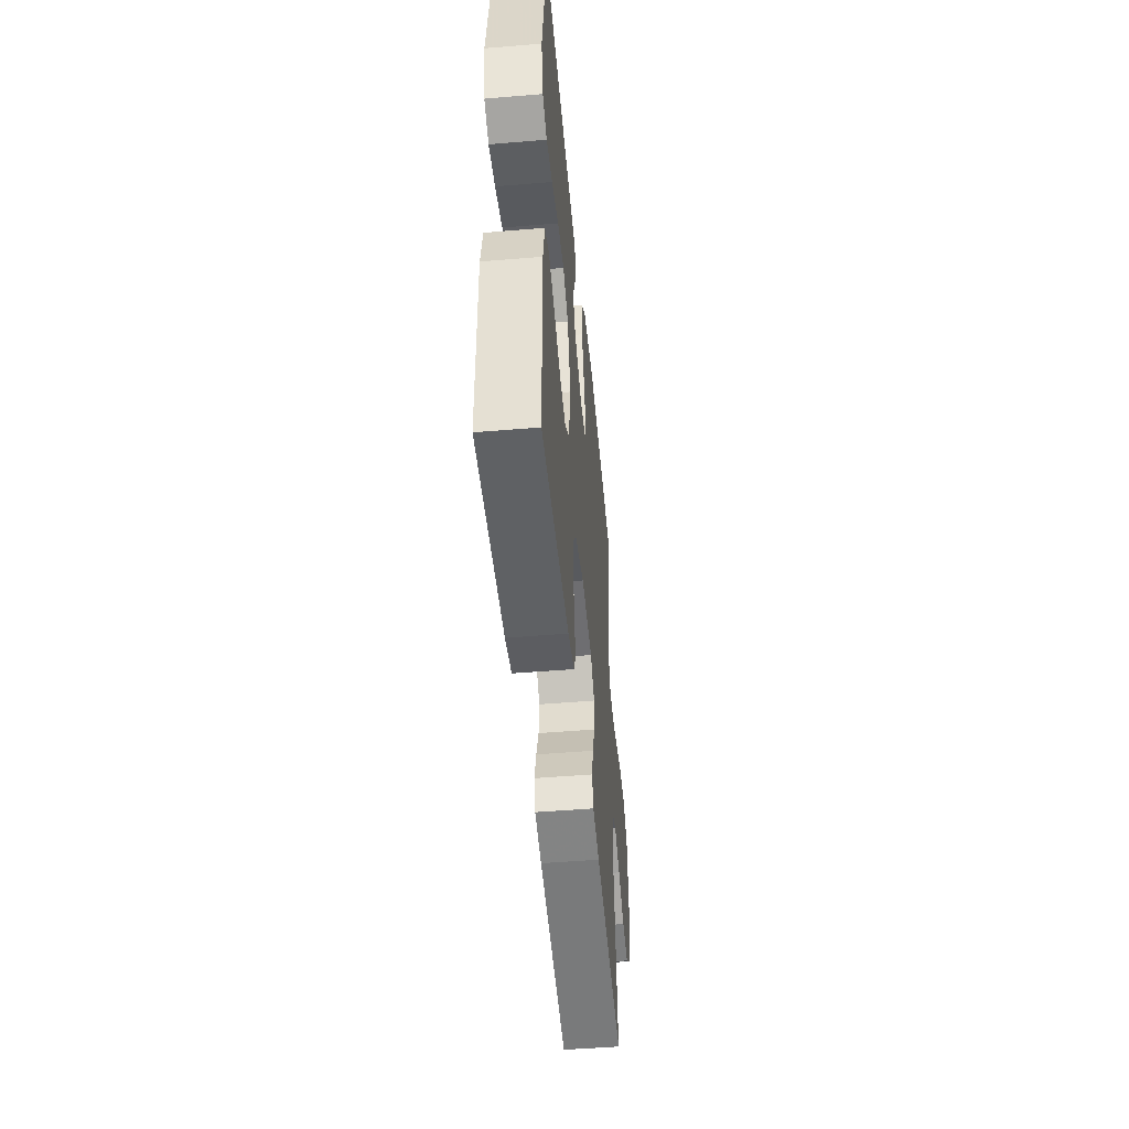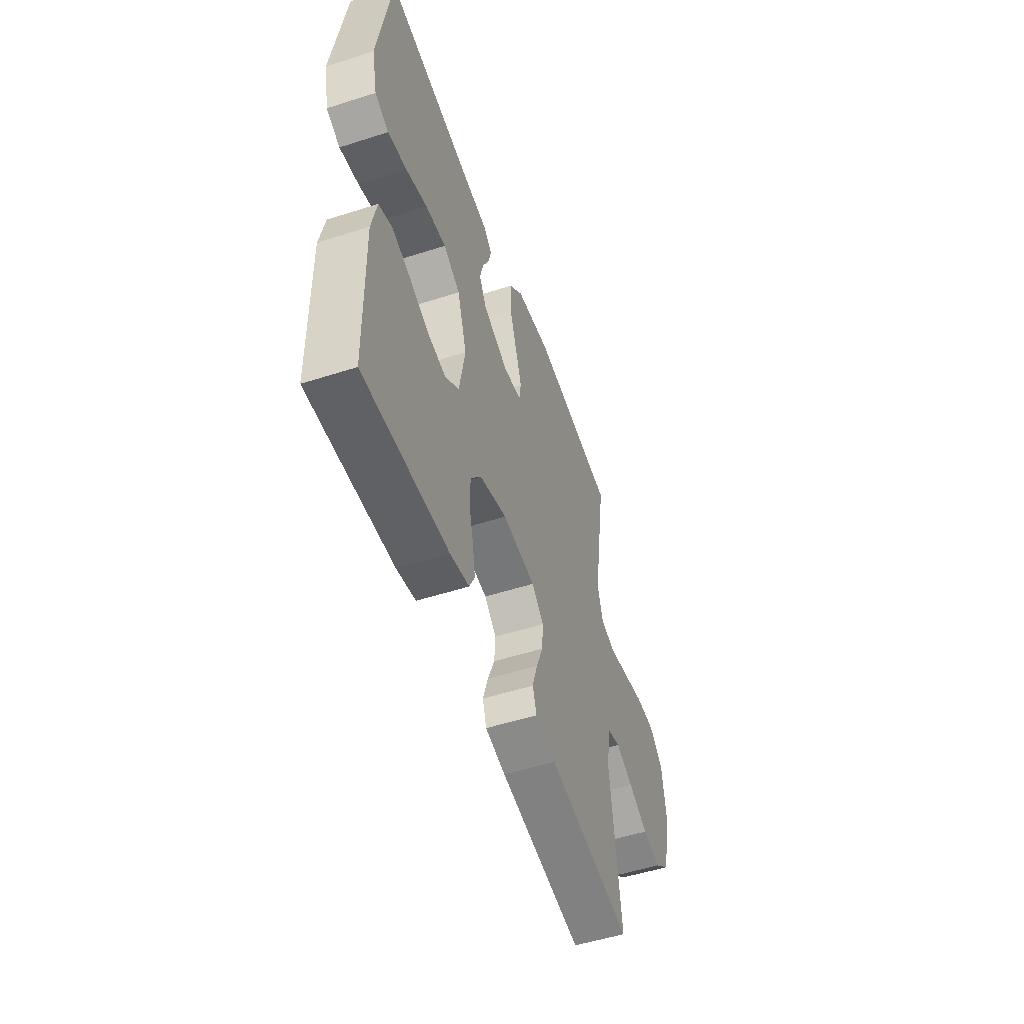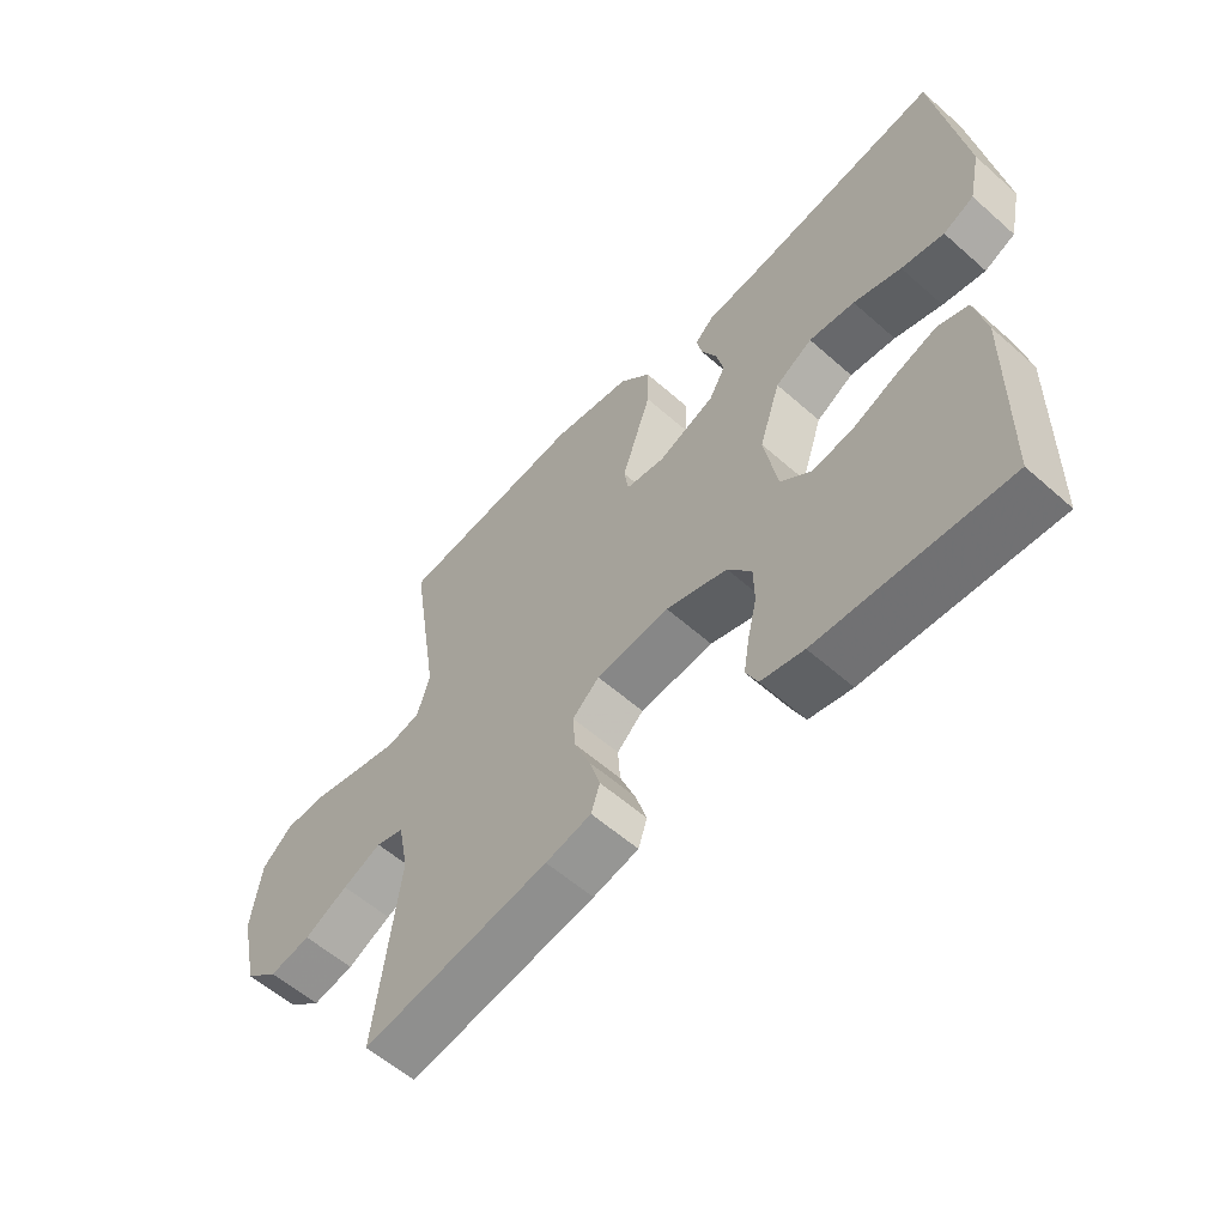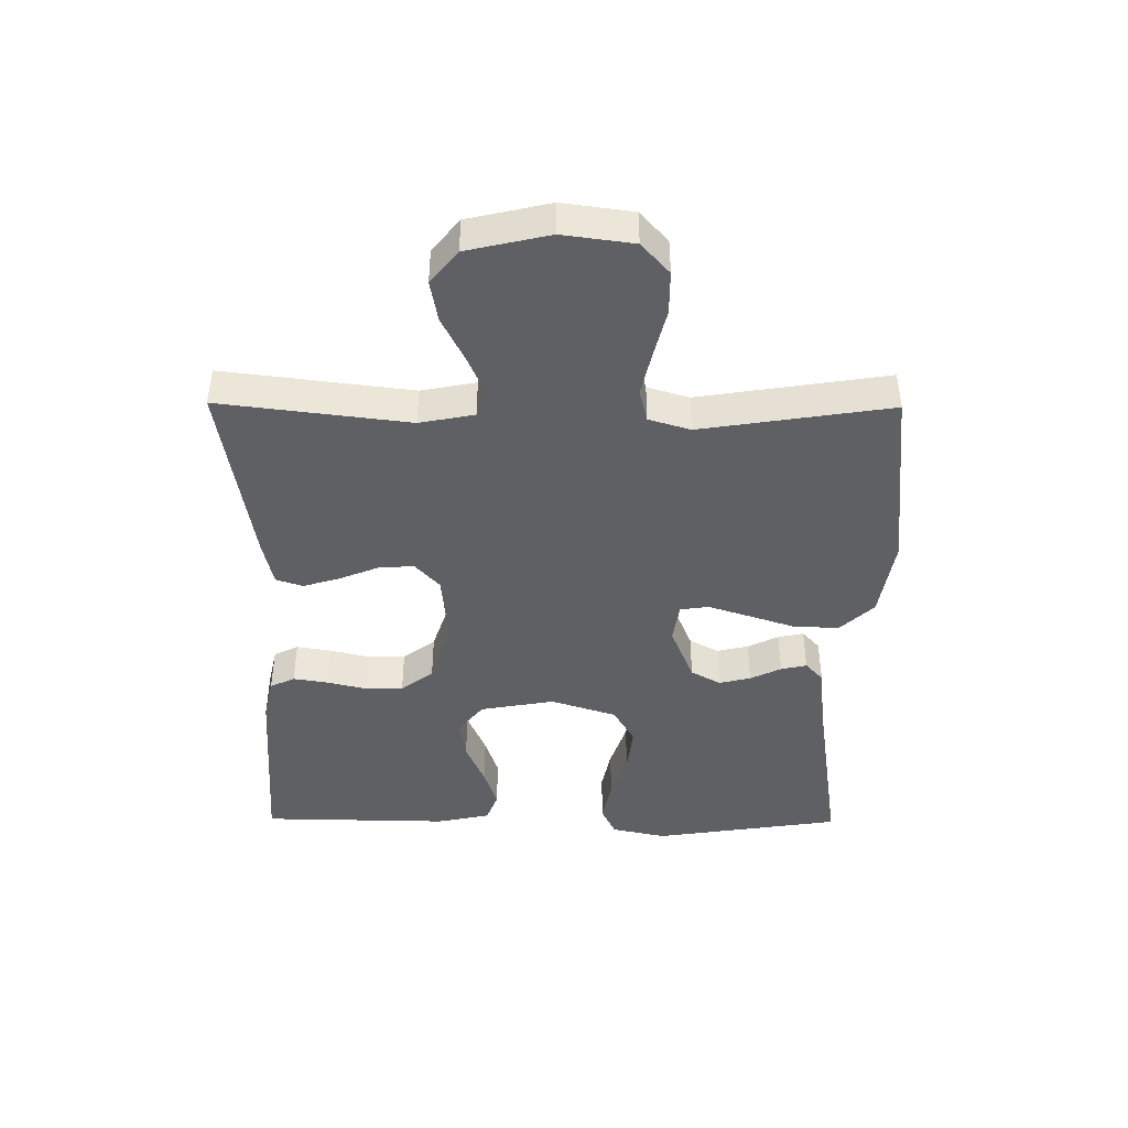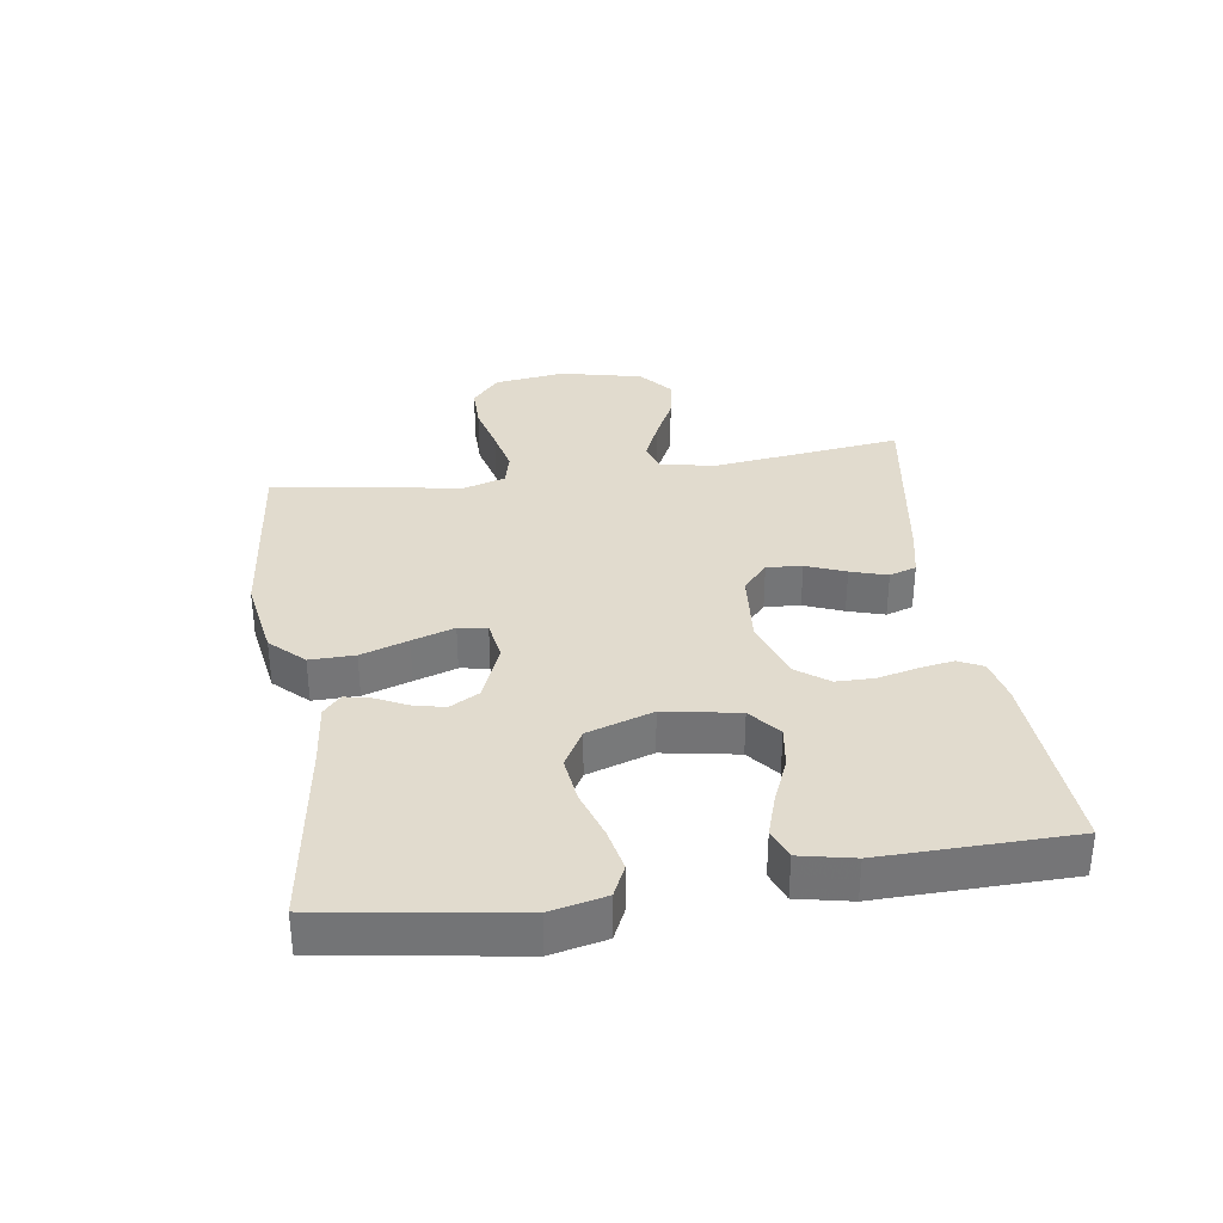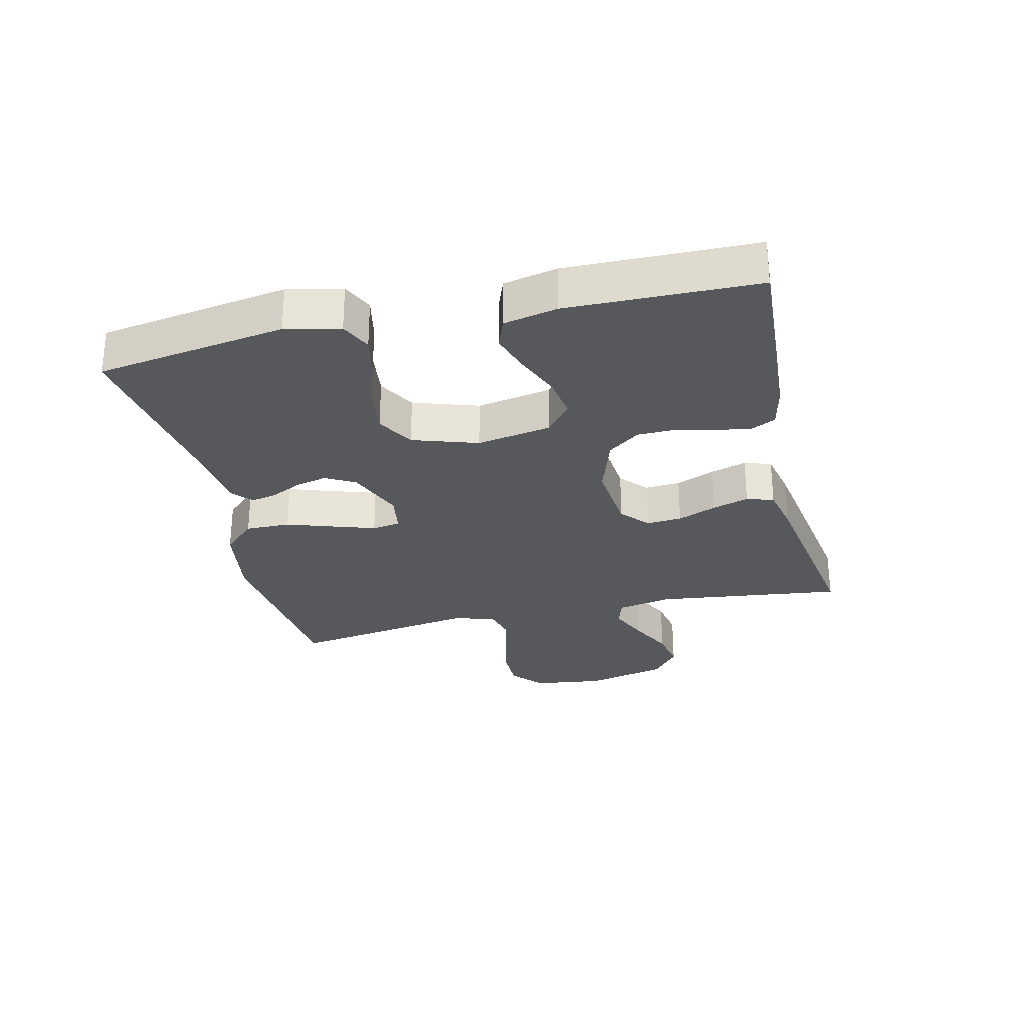
<metadata>
{"format":"obj","ext":"obj","renderer":"f3d","projection":"perspective","resolution":1024,"background":"white","views":[{"elev":-49.1,"azim":95.3,"up":"+Z"},{"elev":-52.2,"azim":109.1,"up":"+Z"},{"elev":-58.1,"azim":47.6,"up":"+Z"},{"elev":-43.4,"azim":-90.5,"up":"+Y"},{"elev":33.9,"azim":81.5,"up":"+Y"},{"elev":-28.6,"azim":103.2,"up":"+Y"}]}
</metadata>
<code>
v -0.5 0.07 0.5
v -0.2 0.07 0.533
v -0.072 0.07 0.512
v -0.022 0.07 0.46
v -0.023 0.07 0.389
v -0.048 0.07 0.314
v -0.07 0.07 0.247
v -0.063 0.07 0.202
v 0 0.07 0.192
v 0.091 0.07 0.229
v 0.117 0.07 0.276
v 0.105 0.07 0.326
v 0.081 0.07 0.375
v 0.072 0.07 0.416
v 0.103 0.07 0.444
v 0.2 0.07 0.455
v 0.5 0.07 0.5
v 0.546 0.07 0.2
v 0.527 0.07 0.113
v 0.478 0.07 0.09
v 0.41 0.07 0.104
v 0.334 0.07 0.129
v 0.261 0.07 0.138
v 0.202 0.07 0.104
v 0.168 0.07 0
v 0.189 0.07 -0.118
v 0.238 0.07 -0.158
v 0.304 0.07 -0.148
v 0.375 0.07 -0.118
v 0.439 0.07 -0.097
v 0.487 0.07 -0.115
v 0.505 0.07 -0.2
v 0.5 0.07 -0.5
v 0.2 0.07 -0.482
v 0.132 0.07 -0.467
v 0.113 0.07 -0.428
v 0.122 0.07 -0.373
v 0.137 0.07 -0.31
v 0.136 0.07 -0.25
v 0.098 0.07 -0.199
v 0 0.07 -0.167
v -0.117 0.07 -0.178
v -0.16 0.07 -0.217
v -0.156 0.07 -0.273
v -0.131 0.07 -0.335
v -0.113 0.07 -0.393
v -0.127 0.07 -0.436
v -0.2 0.07 -0.452
v -0.5 0.07 -0.5
v -0.463 0.07 -0.2
v -0.48 0.07 -0.113
v -0.525 0.07 -0.099
v -0.587 0.07 -0.126
v -0.657 0.07 -0.161
v -0.723 0.07 -0.173
v -0.776 0.07 -0.13
v -0.806 0.07 0
v -0.791 0.07 0.112
v -0.742 0.07 0.156
v -0.673 0.07 0.156
v -0.596 0.07 0.137
v -0.525 0.07 0.121
v -0.473 0.07 0.134
v -0.453 0.07 0.2
v -0.5 0 0.5
v -0.2 0 0.533
v -0.072 0 0.512
v -0.022 0 0.46
v -0.023 0 0.389
v -0.048 0 0.314
v -0.07 0 0.247
v -0.063 0 0.202
v 0 0 0.192
v 0.091 0 0.229
v 0.117 0 0.276
v 0.105 0 0.326
v 0.081 0 0.375
v 0.072 0 0.416
v 0.103 0 0.444
v 0.2 0 0.455
v 0.5 0 0.5
v 0.546 0 0.2
v 0.527 0 0.113
v 0.478 0 0.09
v 0.41 0 0.104
v 0.334 0 0.129
v 0.261 0 0.138
v 0.202 0 0.104
v 0.168 0 0
v 0.189 0 -0.118
v 0.238 0 -0.158
v 0.304 0 -0.148
v 0.375 0 -0.118
v 0.439 0 -0.097
v 0.487 0 -0.115
v 0.505 0 -0.2
v 0.5 0 -0.5
v 0.2 0 -0.482
v 0.132 0 -0.467
v 0.113 0 -0.428
v 0.122 0 -0.373
v 0.137 0 -0.31
v 0.136 0 -0.25
v 0.098 0 -0.199
v 0 0 -0.167
v -0.117 0 -0.178
v -0.16 0 -0.217
v -0.156 0 -0.273
v -0.131 0 -0.335
v -0.113 0 -0.393
v -0.127 0 -0.436
v -0.2 0 -0.452
v -0.5 0 -0.5
v -0.463 0 -0.2
v -0.48 0 -0.113
v -0.525 0 -0.099
v -0.587 0 -0.126
v -0.657 0 -0.161
v -0.723 0 -0.173
v -0.776 0 -0.13
v -0.806 0 0
v -0.791 0 0.112
v -0.742 0 0.156
v -0.673 0 0.156
v -0.596 0 0.137
v -0.525 0 0.121
v -0.473 0 0.134
v -0.453 0 0.2
f 59 60 61
f 58 59 61
f 57 58 61
f 56 57 61
f 55 56 61
f 54 55 61
f 53 54 61
f 52 53 61 62
f 51 52 62 63
f 48 49 50
f 47 48 50
f 46 47 50
f 45 46 50
f 44 45 50
f 51 63 64
f 50 51 64
f 44 50 64
f 43 44 64
f 36 37 38
f 35 36 38
f 34 35 38
f 33 34 38
f 32 33 38
f 31 32 38
f 30 31 38
f 29 30 38
f 28 29 38
f 27 28 38 39
f 26 27 39 40
f 20 21 22
f 19 20 22
f 18 19 22
f 17 18 22
f 16 17 22
f 16 22 23
f 15 16 23
f 14 15 23
f 13 14 23
f 12 13 23
f 11 12 23 24
f 4 5 6
f 3 4 6
f 2 3 6
f 1 2 6
f 64 1 6
f 64 6 7
f 64 7 8
f 43 64 8
f 42 43 8
f 41 42 8 9
f 41 9 10
f 40 41 10
f 26 40 10
f 25 26 10
f 10 11 24 25
f 125 124 123
f 125 123 122
f 125 122 121
f 125 121 120
f 125 120 119
f 125 119 118
f 125 118 117
f 126 125 117 116
f 127 126 116 115
f 114 113 112
f 114 112 111
f 114 111 110
f 114 110 109
f 114 109 108
f 128 127 115
f 128 115 114
f 128 114 108
f 128 108 107
f 102 101 100
f 102 100 99
f 102 99 98
f 102 98 97
f 102 97 96
f 102 96 95
f 102 95 94
f 102 94 93
f 102 93 92
f 103 102 92 91
f 104 103 91 90
f 86 85 84
f 86 84 83
f 86 83 82
f 86 82 81
f 86 81 80
f 87 86 80
f 87 80 79
f 87 79 78
f 87 78 77
f 87 77 76
f 88 87 76 75
f 70 69 68
f 70 68 67
f 70 67 66
f 70 66 65
f 70 65 128
f 71 70 128
f 72 71 128
f 72 128 107
f 72 107 106
f 73 72 106 105
f 74 73 105
f 74 105 104
f 74 104 90
f 74 90 89
f 89 88 75 74
f 1 65 66 2
f 2 66 67 3
f 3 67 68 4
f 4 68 69 5
f 5 69 70 6
f 6 70 71 7
f 7 71 72 8
f 8 72 73 9
f 9 73 74 10
f 10 74 75 11
f 11 75 76 12
f 12 76 77 13
f 13 77 78 14
f 14 78 79 15
f 15 79 80 16
f 16 80 81 17
f 17 81 82 18
f 18 82 83 19
f 19 83 84 20
f 20 84 85 21
f 21 85 86 22
f 22 86 87 23
f 23 87 88 24
f 24 88 89 25
f 25 89 90 26
f 26 90 91 27
f 27 91 92 28
f 28 92 93 29
f 29 93 94 30
f 30 94 95 31
f 31 95 96 32
f 32 96 97 33
f 33 97 98 34
f 34 98 99 35
f 35 99 100 36
f 36 100 101 37
f 37 101 102 38
f 38 102 103 39
f 39 103 104 40
f 40 104 105 41
f 41 105 106 42
f 42 106 107 43
f 43 107 108 44
f 44 108 109 45
f 45 109 110 46
f 46 110 111 47
f 47 111 112 48
f 48 112 113 49
f 49 113 114 50
f 50 114 115 51
f 51 115 116 52
f 52 116 117 53
f 53 117 118 54
f 54 118 119 55
f 55 119 120 56
f 56 120 121 57
f 57 121 122 58
f 58 122 123 59
f 59 123 124 60
f 60 124 125 61
f 61 125 126 62
f 62 126 127 63
f 63 127 128 64
f 64 128 65 1

</code>
